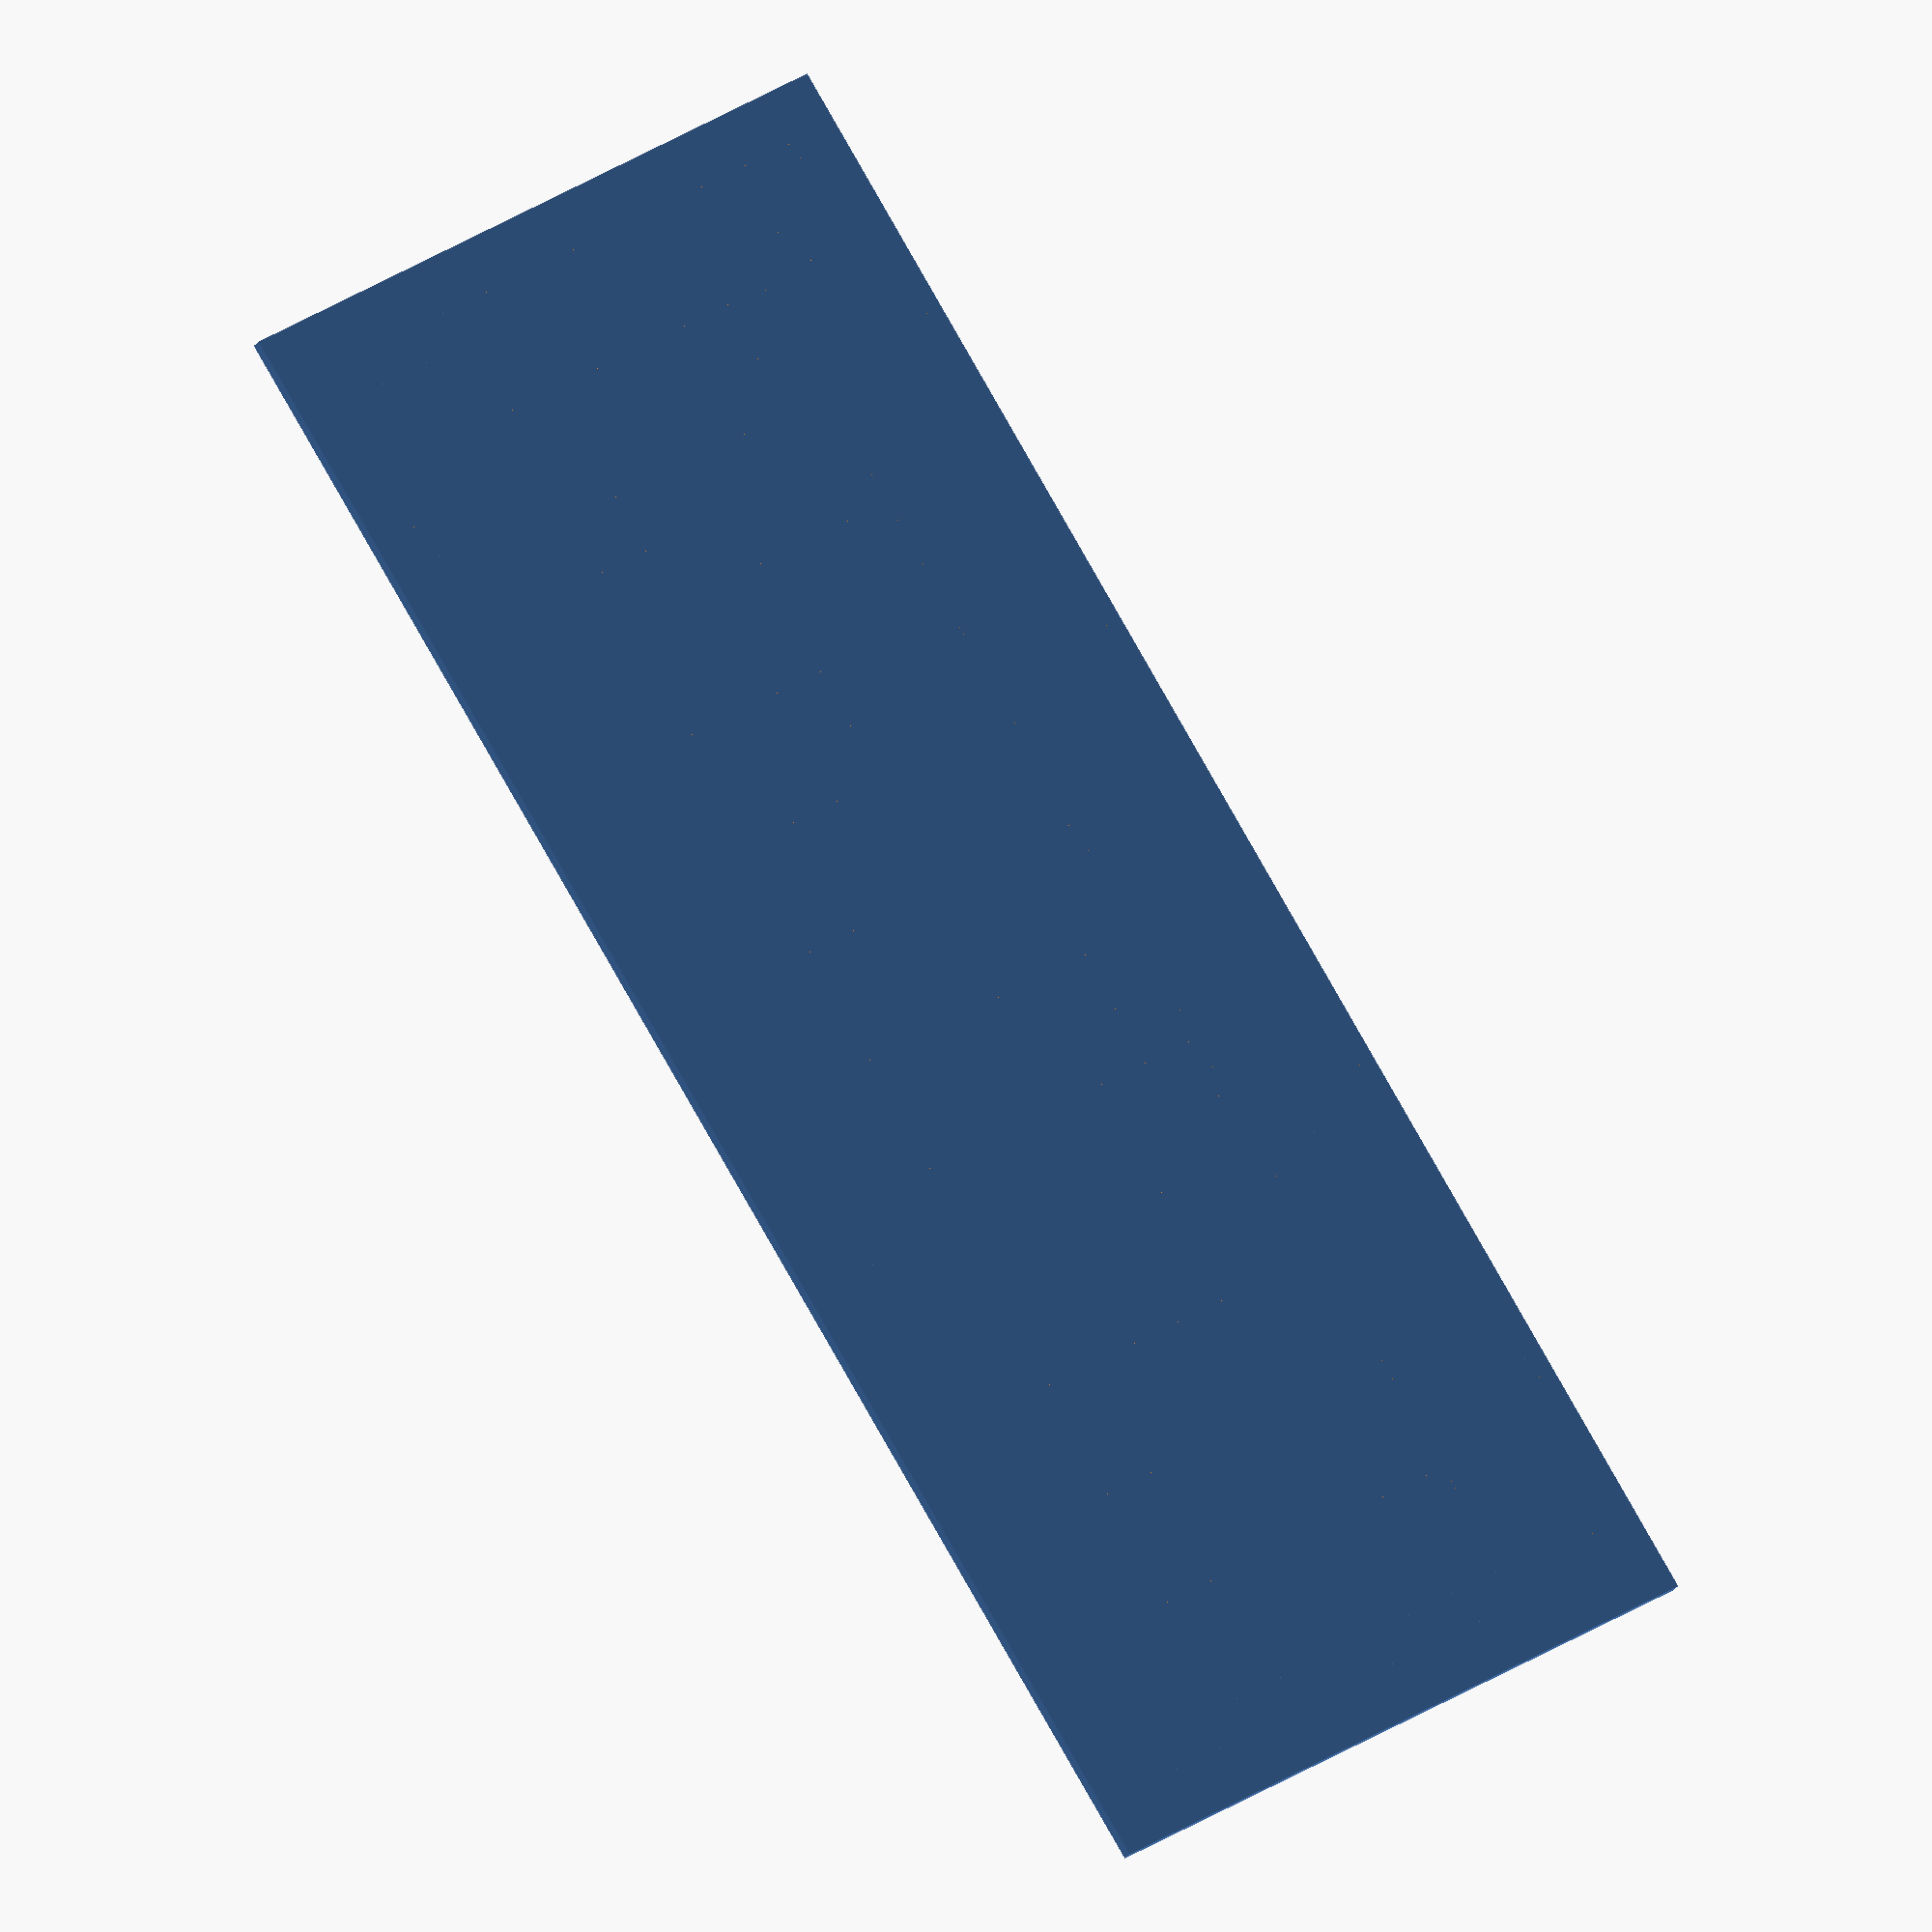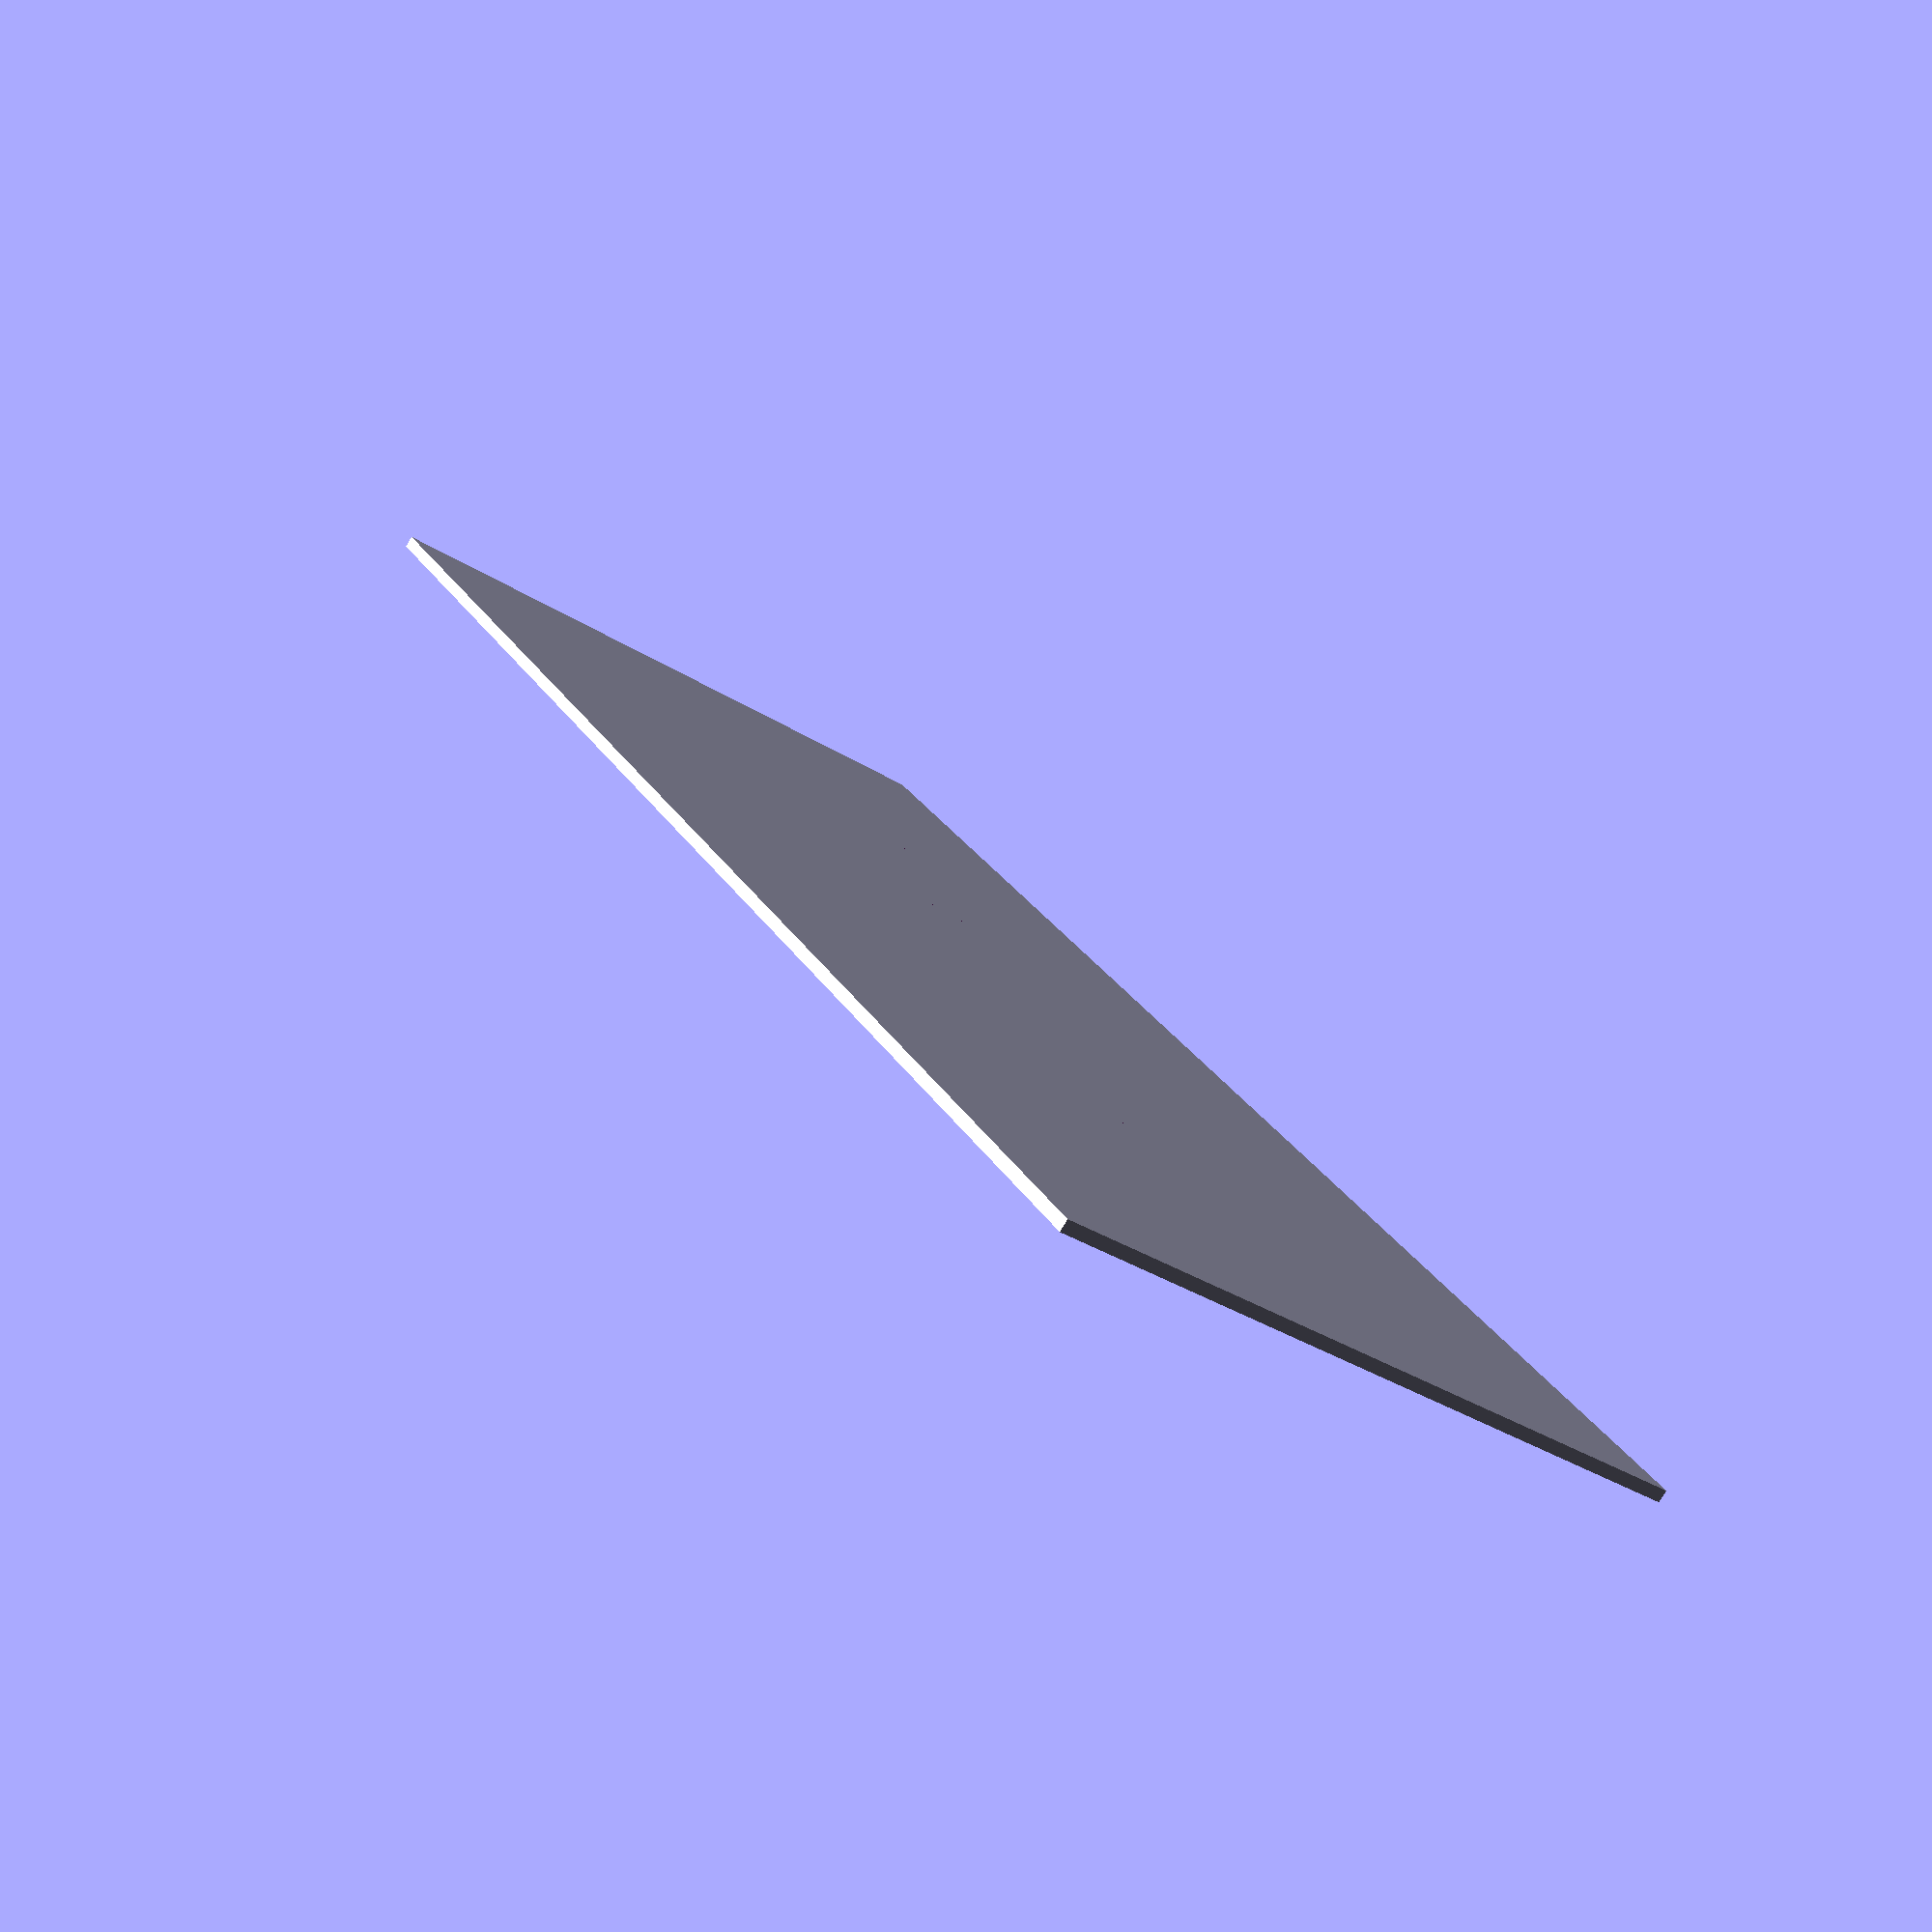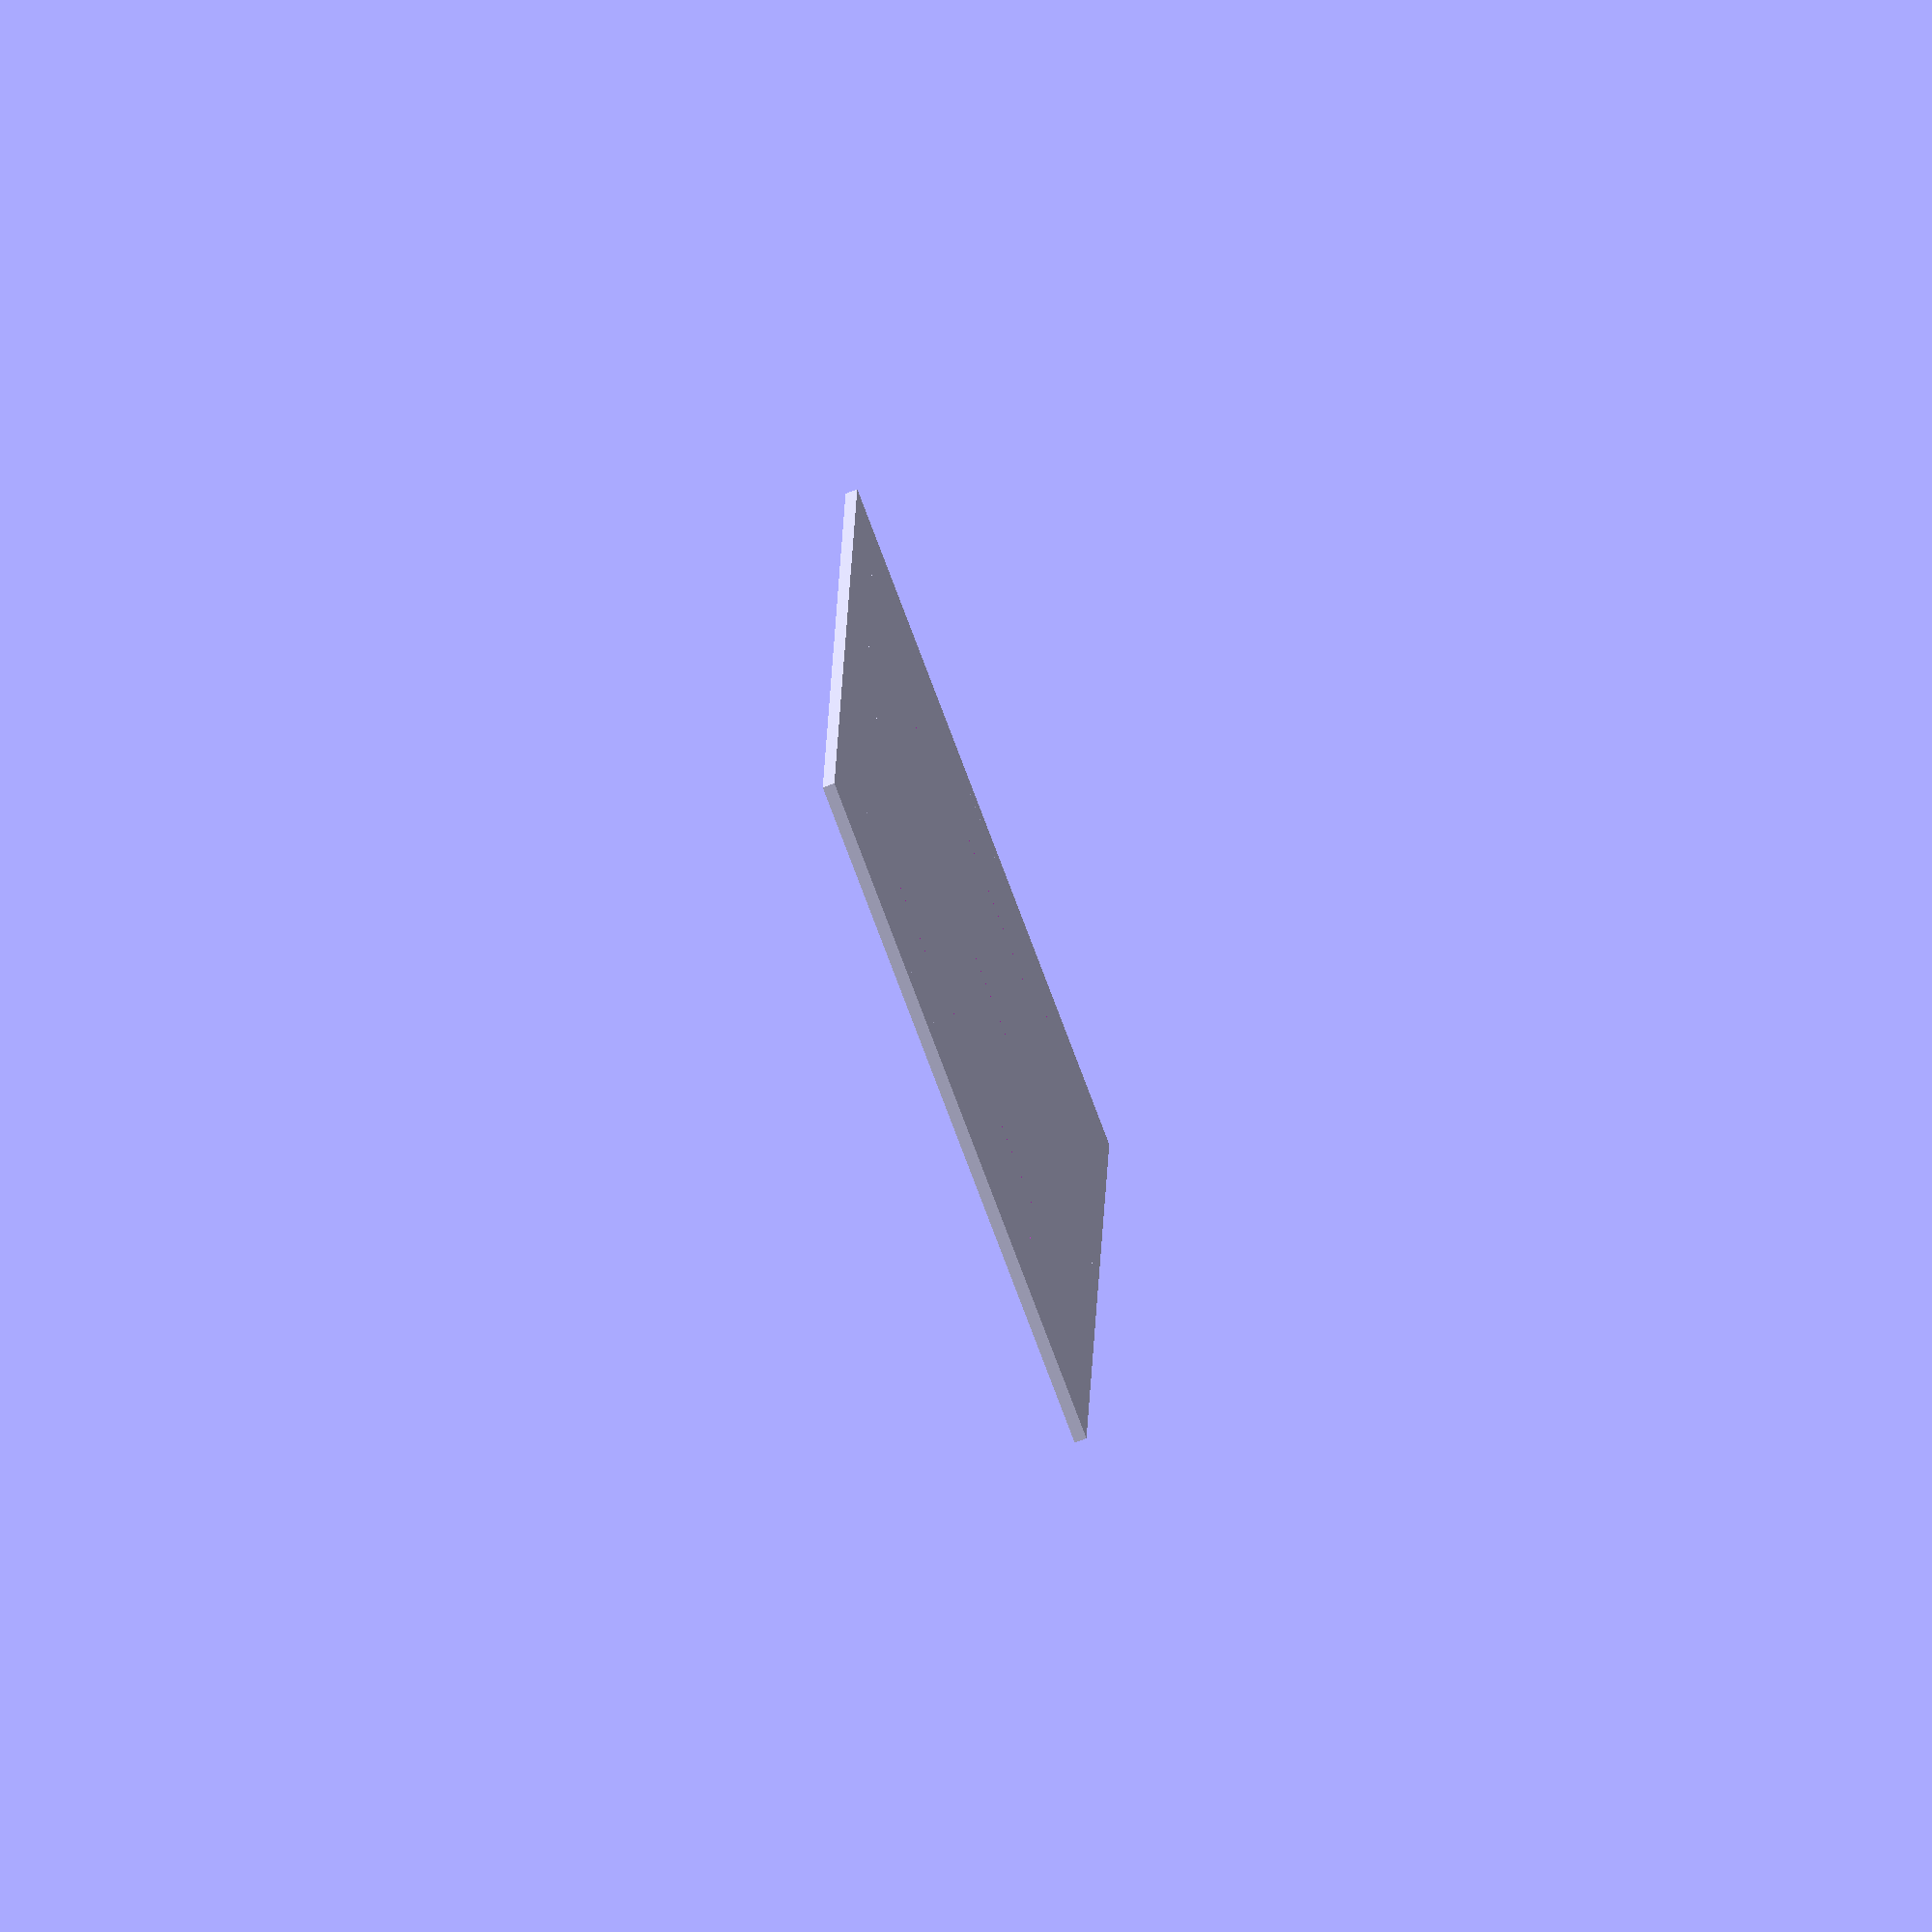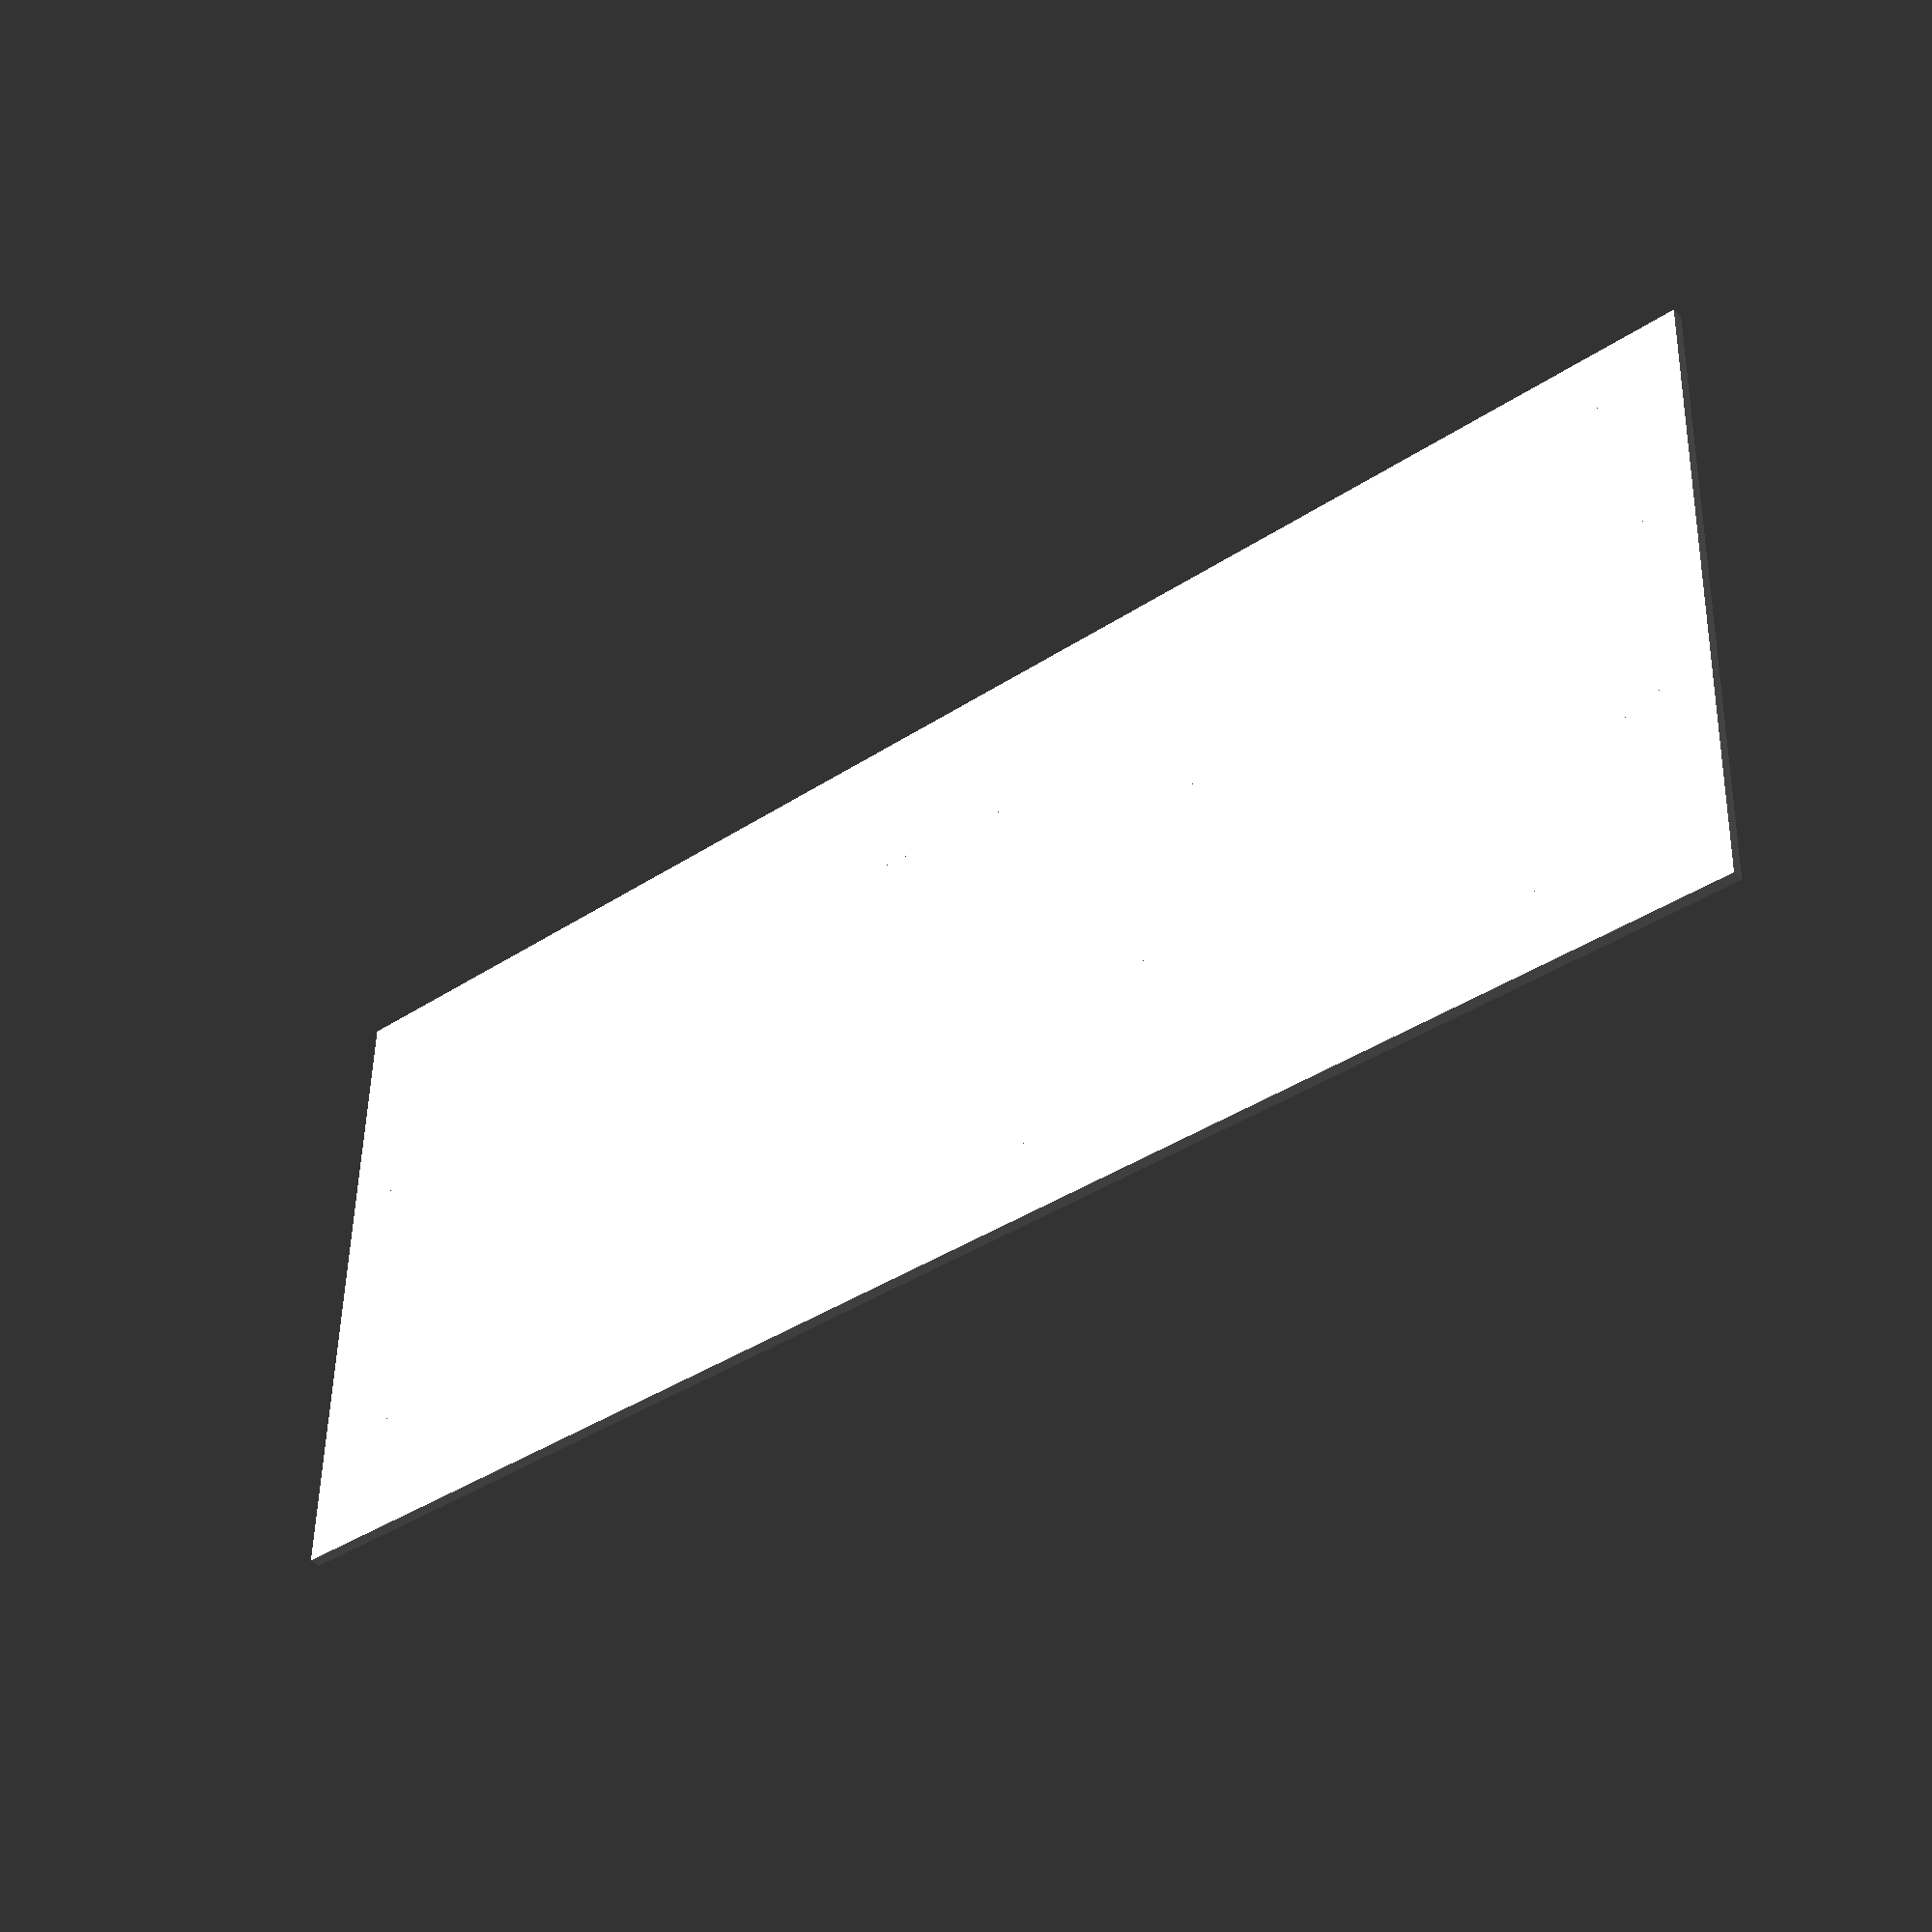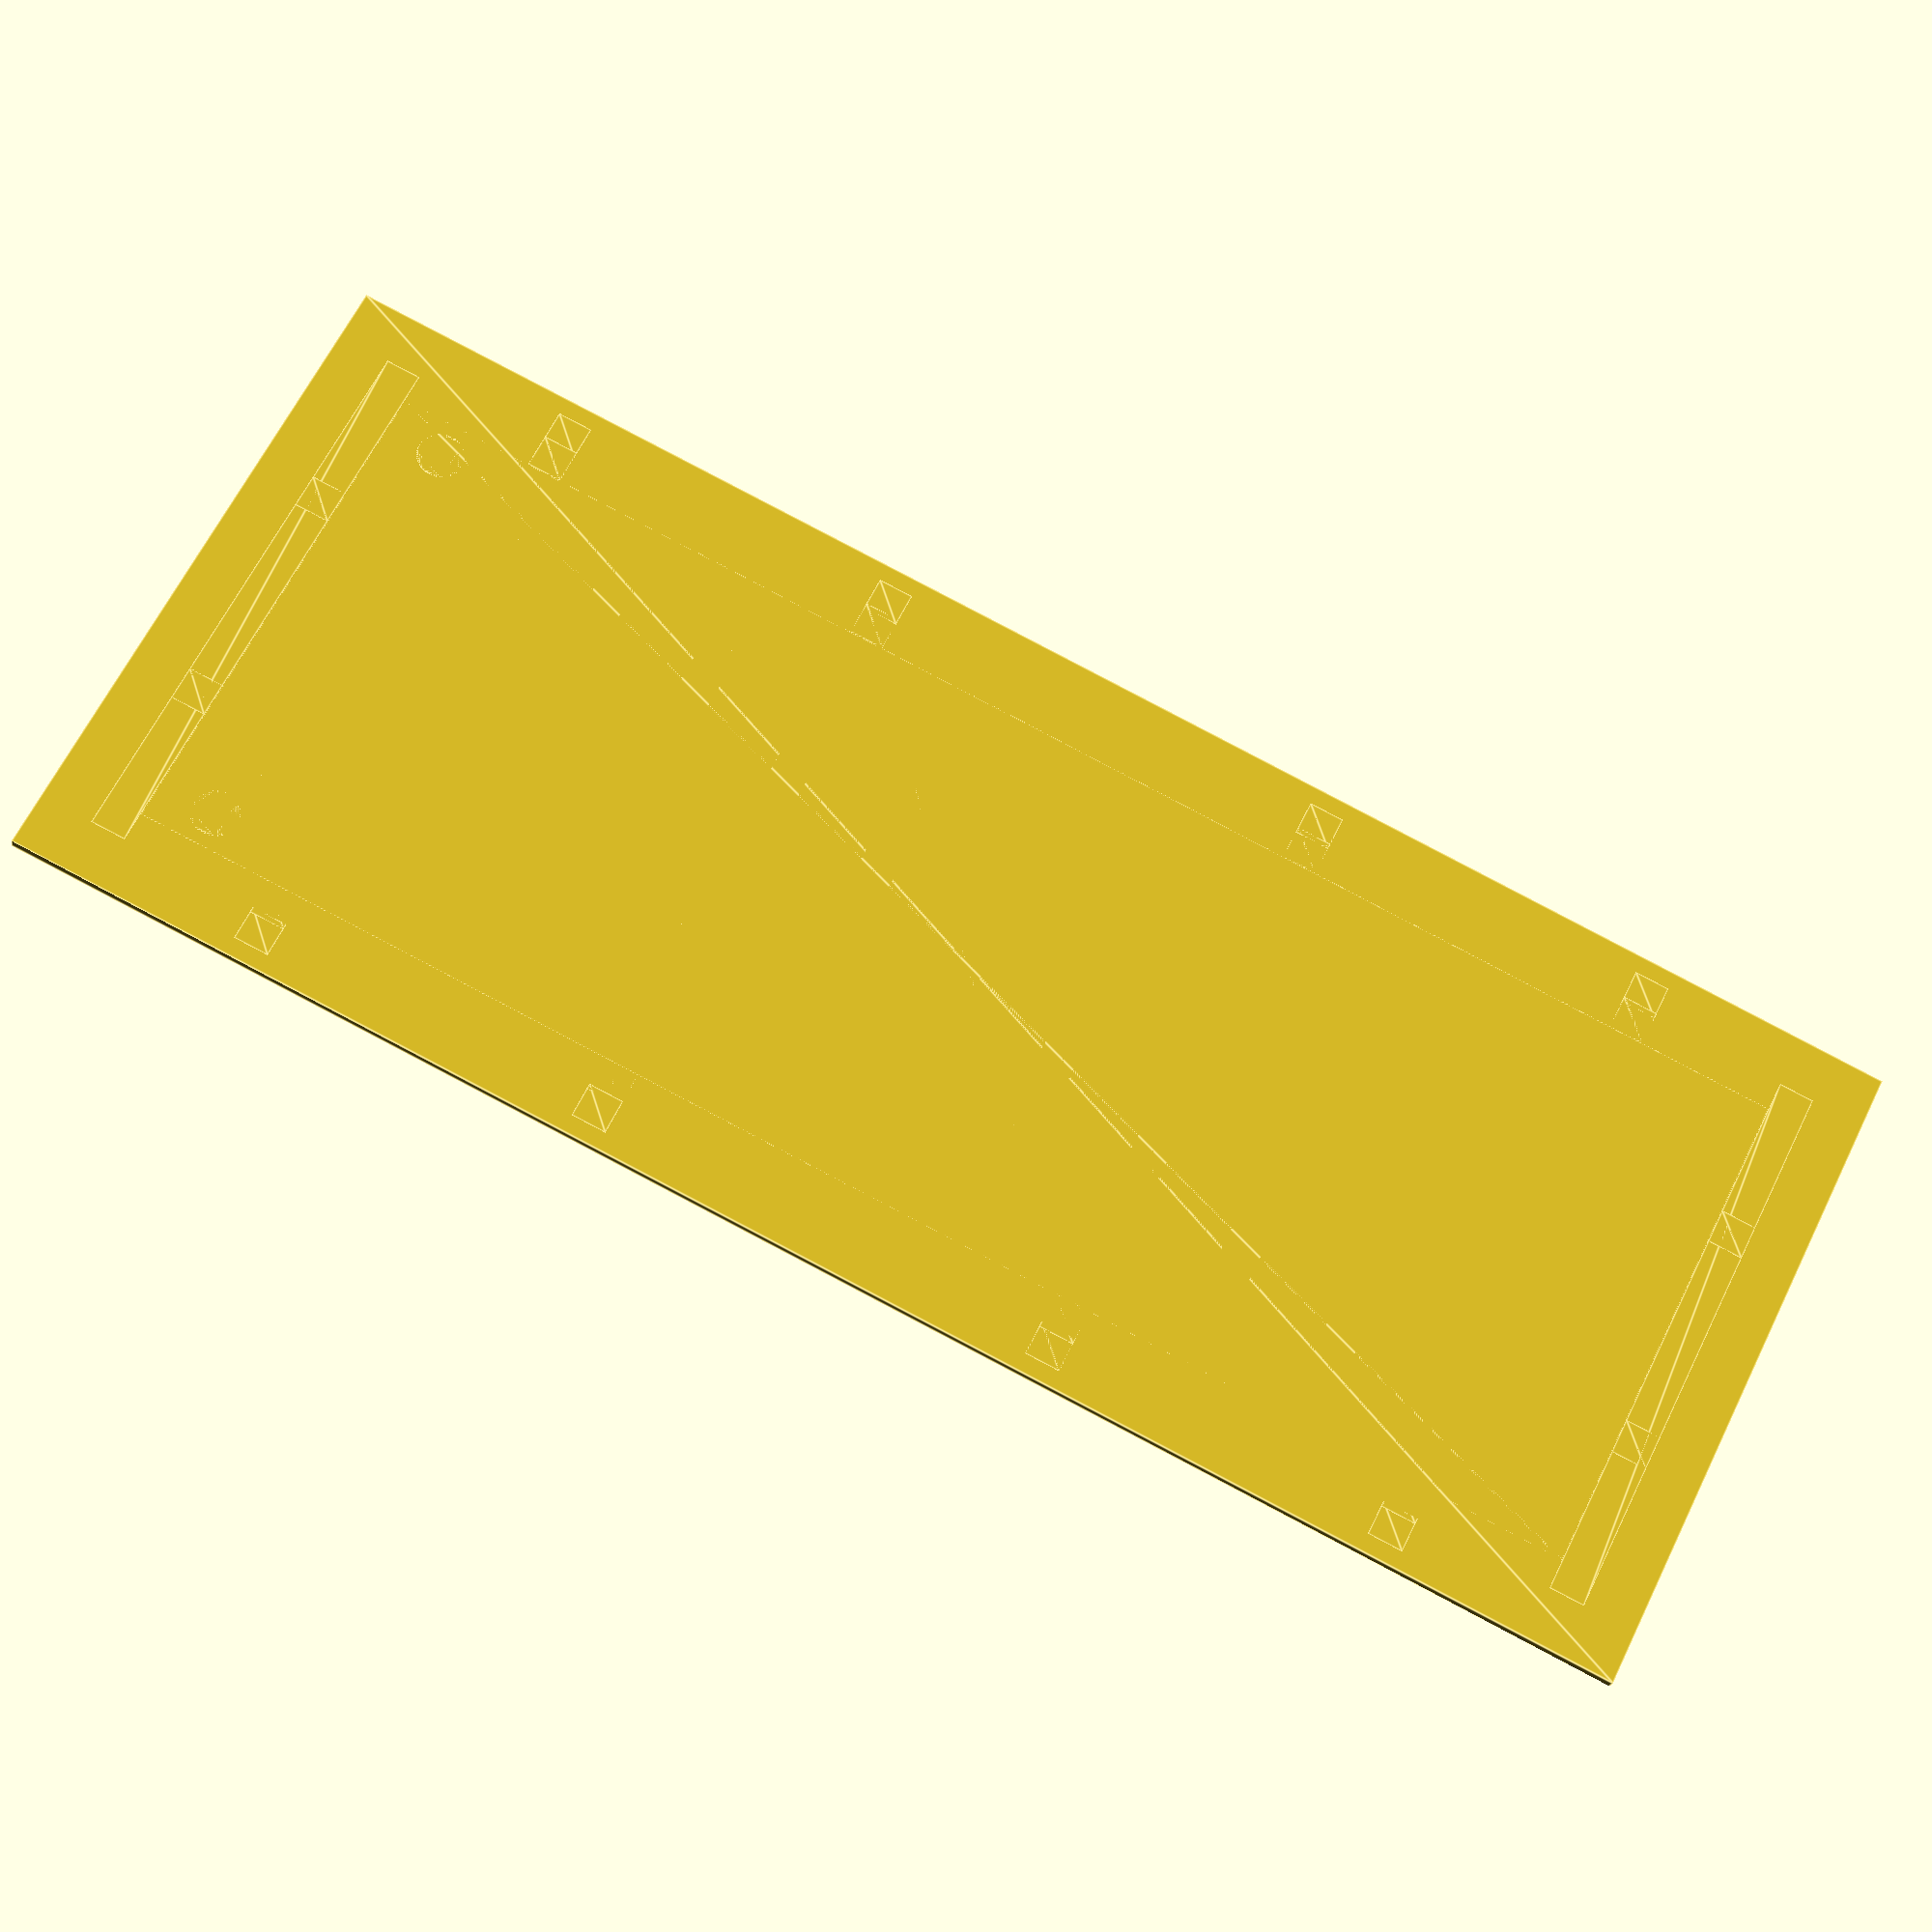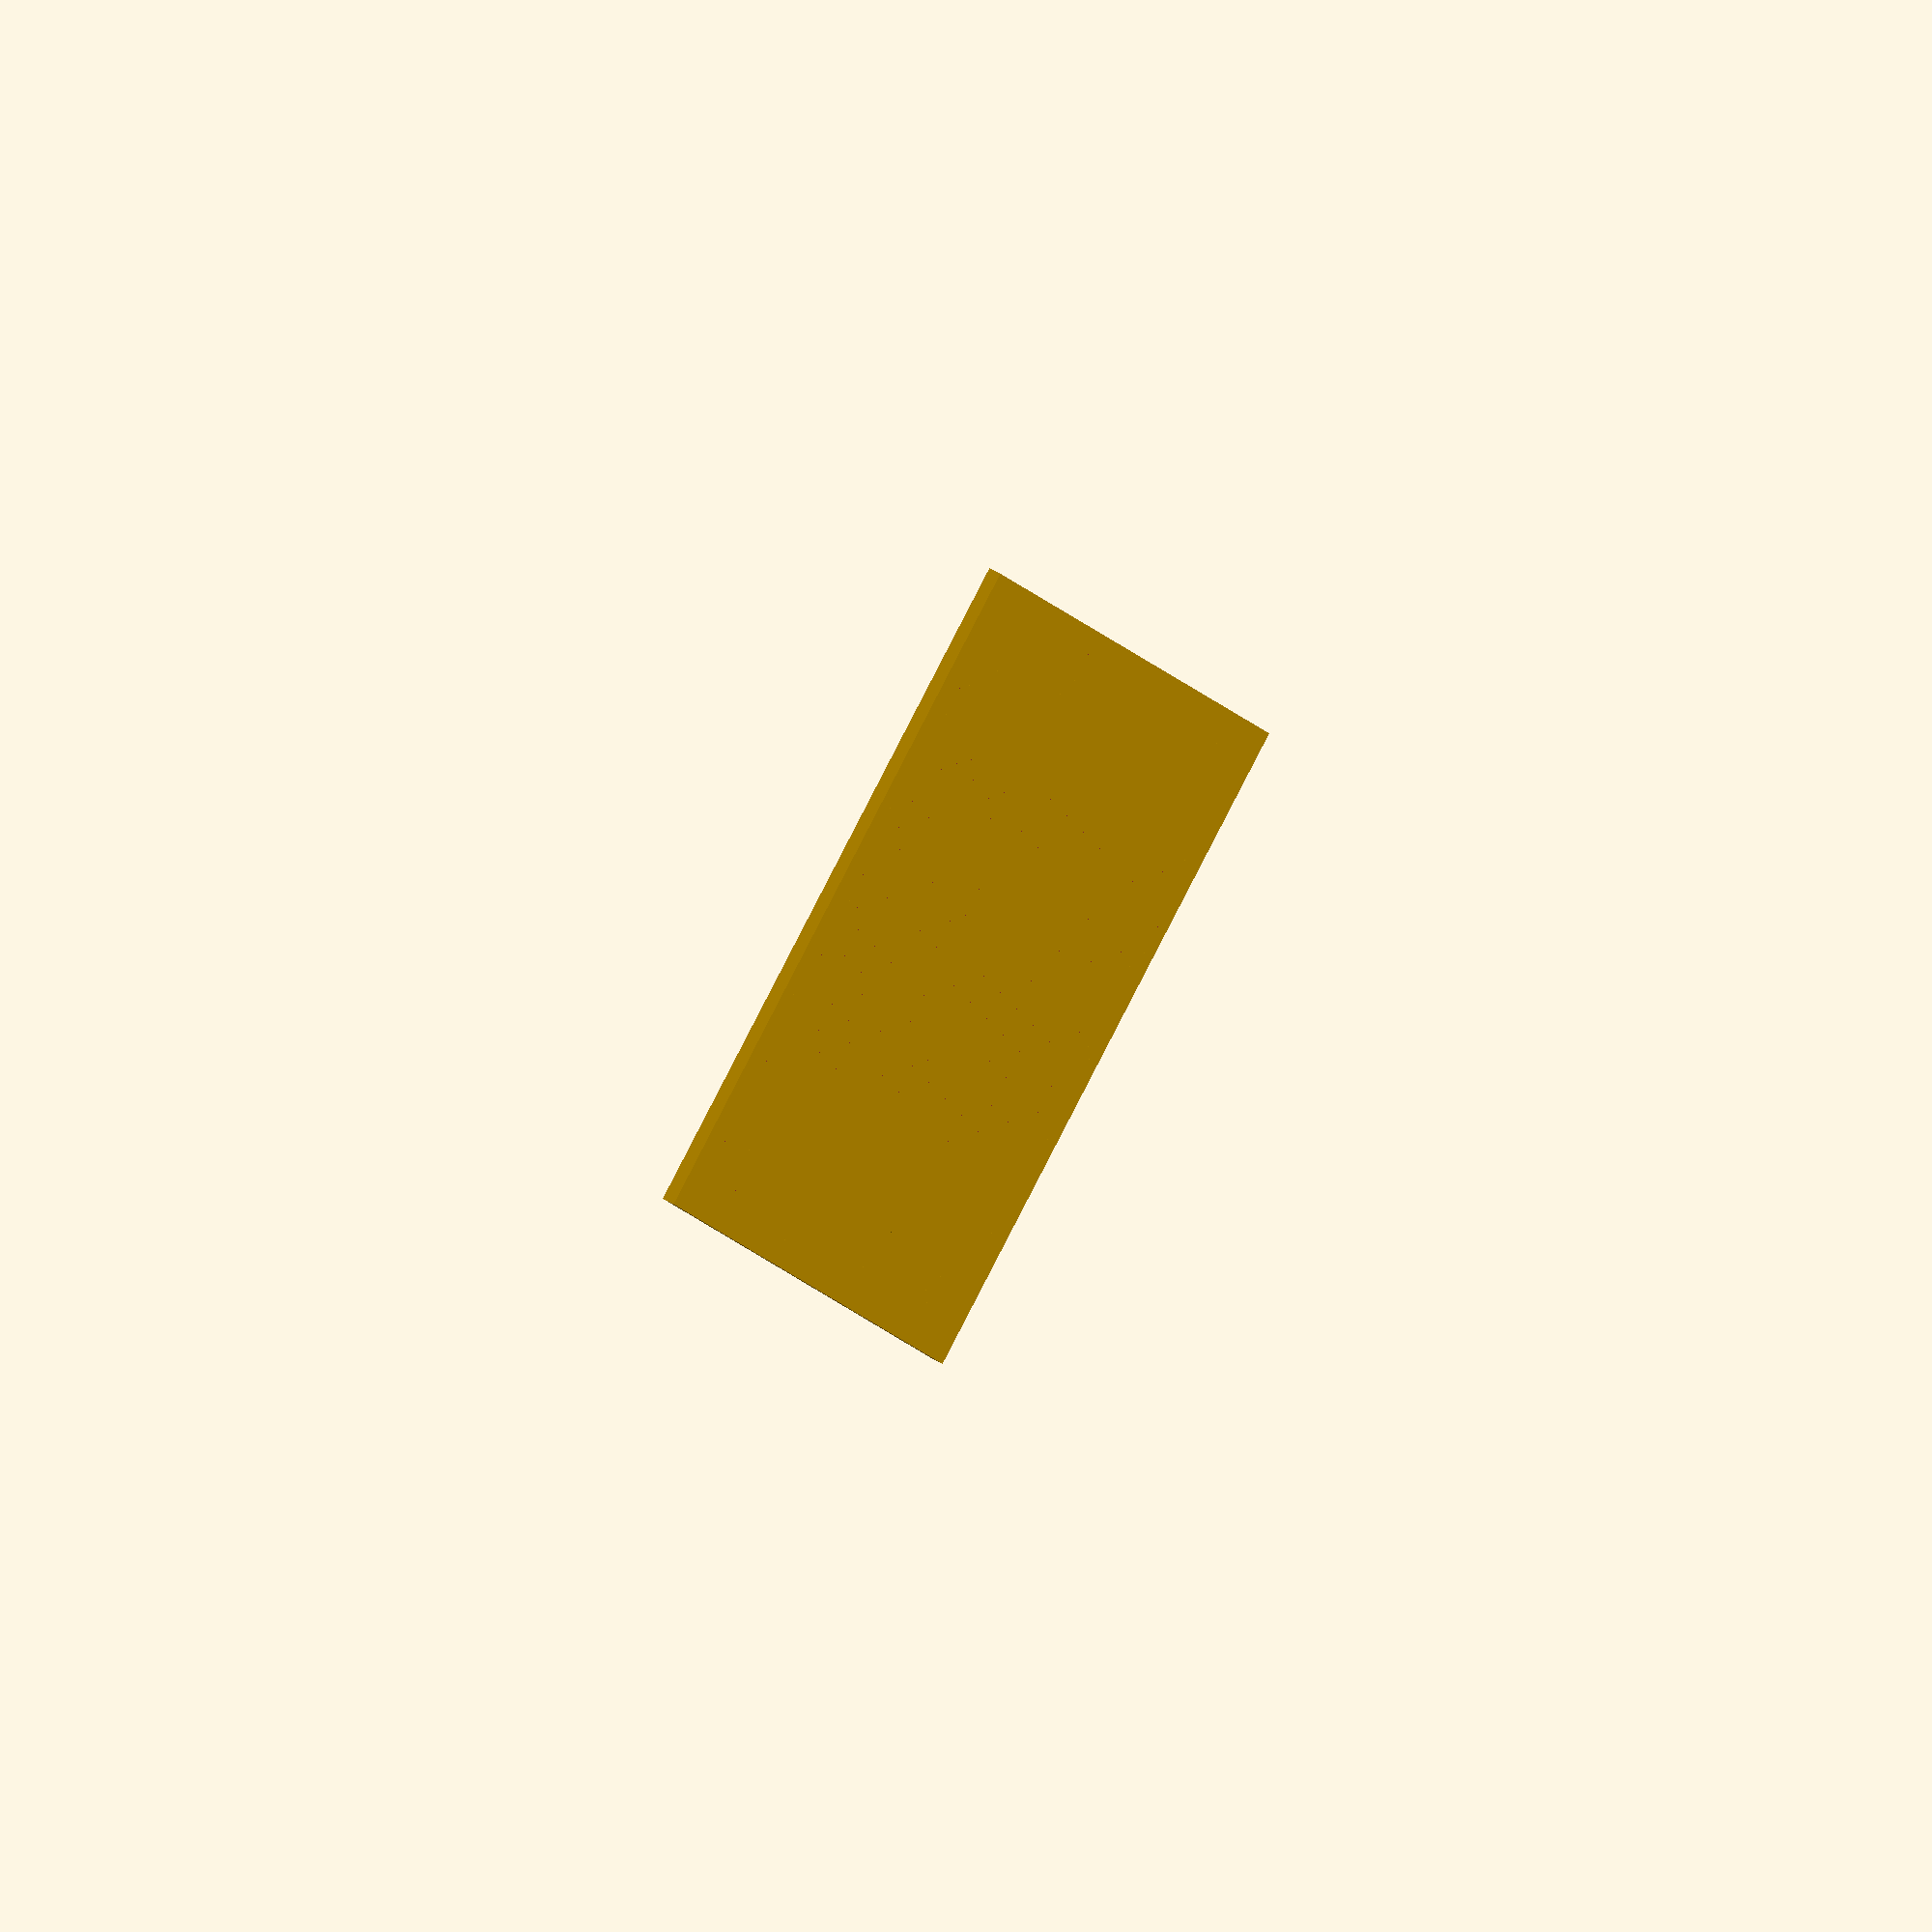
<openscad>
$fn=50;
x=54;
y=43;
z=126;

module front() {
    back(true);
}
module back(front=false) {
    difference() {
        square([x,y+6],center=true);
        if(front==false){
            square([23,31],center=true);
            for(i=[-1,1])translate([i*15.5,2.5])circle(r=1);
        }
        if(front==true){
            translate([0,17])square([8 ,5],center=true);
        }   
        for(i=[-1,1])for(j=[-23,23,-10,10])translate([i*25.5,j])square(3,center=true);
    }
}
module top() {
    difference() {
        square([x+3,z+15],center=true);
        bottom(true);
    }
}
module bottom(top=false) {
        for(i=[-1,1])translate([i*37/2,126/2-5])circle(r=2);
        //for(i=[-1,1])for(j=[-1,1])translate([i*56/2,j*(-137/2)])circle(r=1.5);
        if(top==true)for(i=[-60:10:60])translate([0,i])square([30,3],center=true);
        for(i=[-1,1])for(j=[-50,50,-20,20])translate([i*(x/2-1.5),j])square(3,center=true);
        for(j=[-1,1])translate([0,j*(z/2+1.5)])square([x-6,3],center=true);
}
module side() {
    difference() {
        square([y,z],center=true);
        for(i=[-55:10:55])translate([0,i])square([30,3],center=true);
    }
    for(i=[-1,1]){
        for(j=[-50,50,-20,20])translate([i*(y/2+1.5),j])square(3,center=true);
        for(j=[-1,1])translate([i*10,j*(z/2+1.5)])square(3,center=true);
    }
}    

front();
back();
top();
bottom();
side();
</openscad>
<views>
elev=21.8 azim=327.3 roll=336.6 proj=o view=solid
elev=80.0 azim=27.6 roll=149.1 proj=p view=wireframe
elev=78.4 azim=357.9 roll=110.8 proj=o view=wireframe
elev=40.7 azim=271.5 roll=40.0 proj=p view=wireframe
elev=21.9 azim=63.6 roll=171.4 proj=p view=edges
elev=111.5 azim=161.6 roll=241.0 proj=o view=solid
</views>
